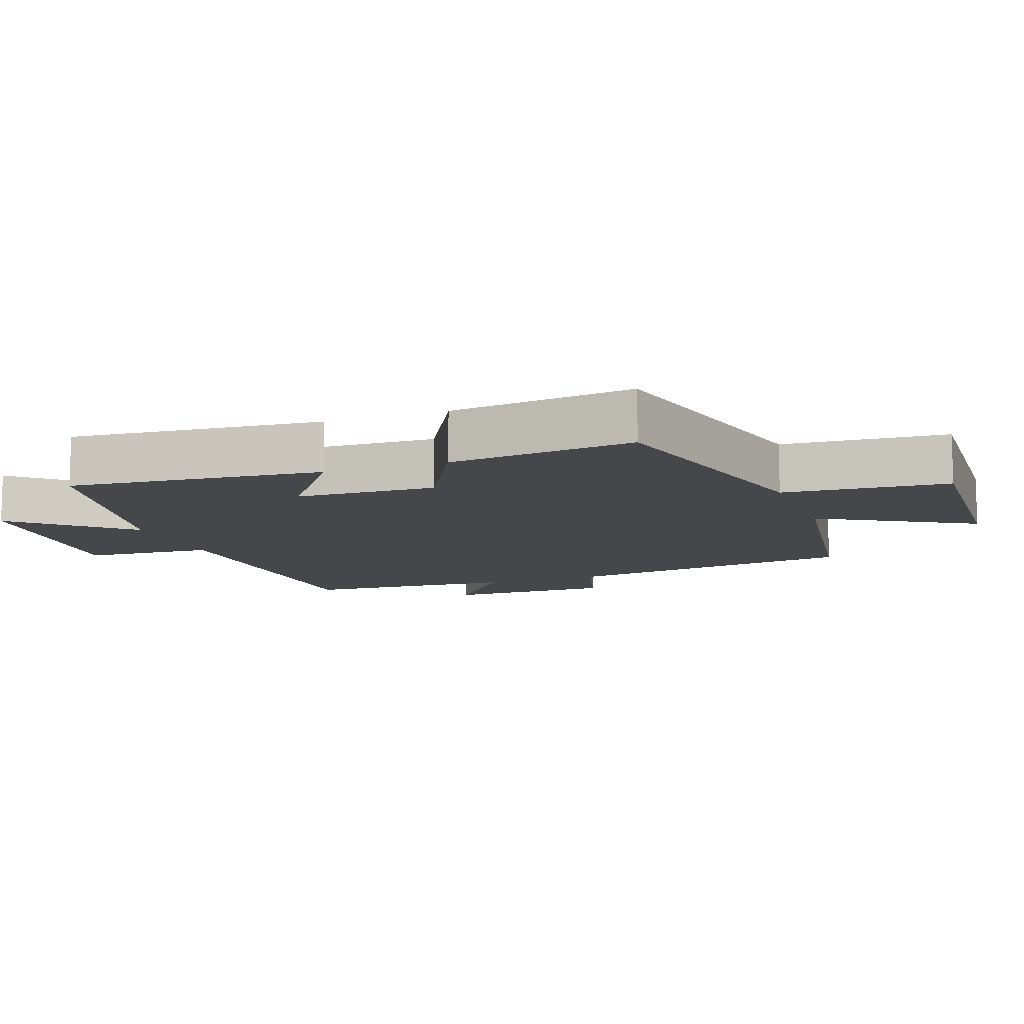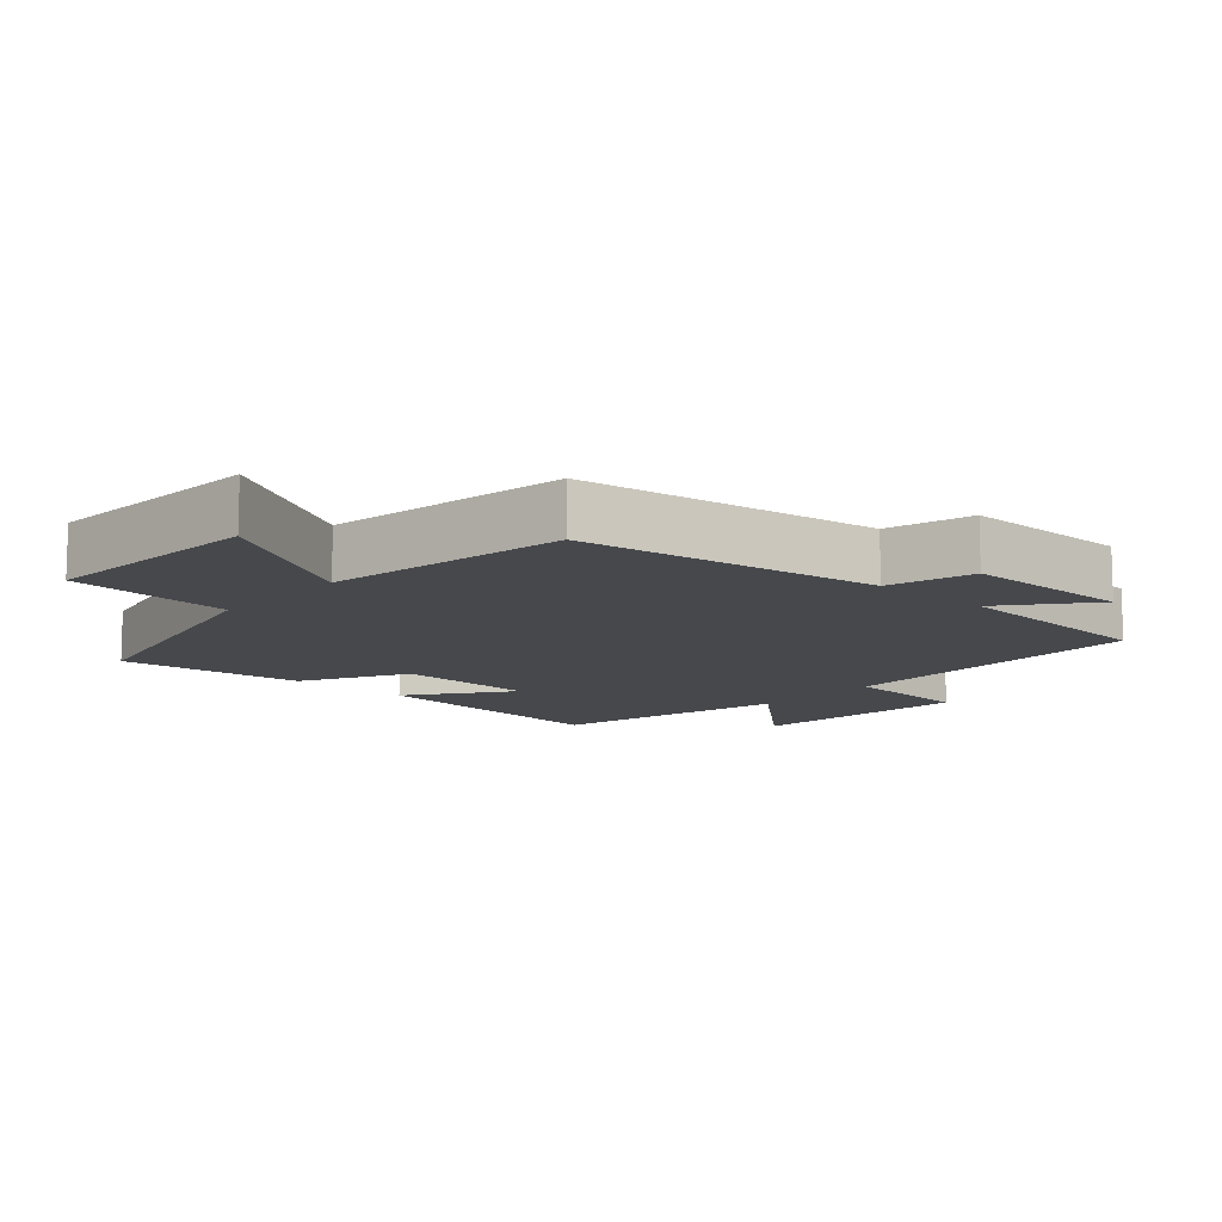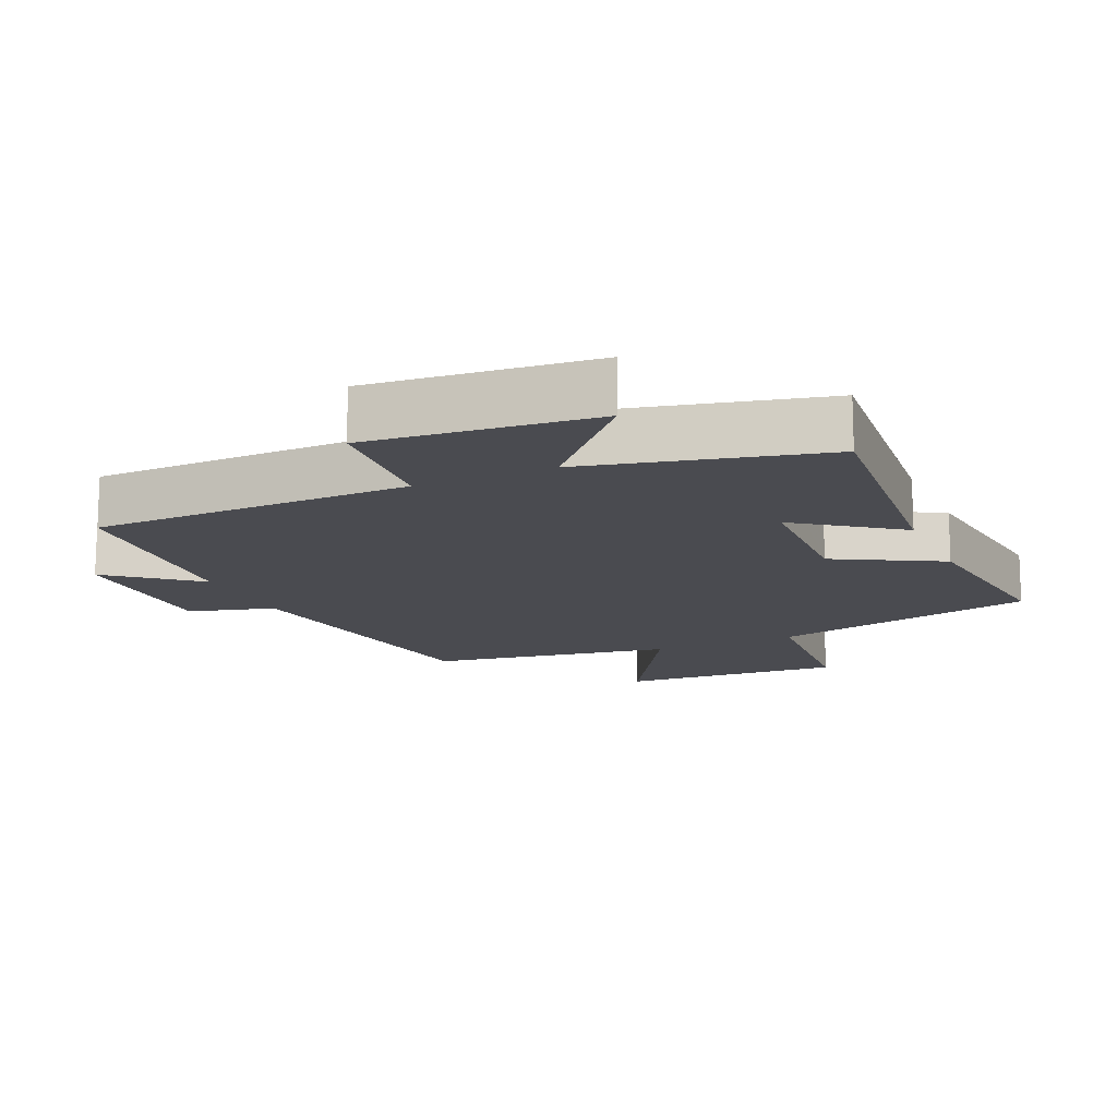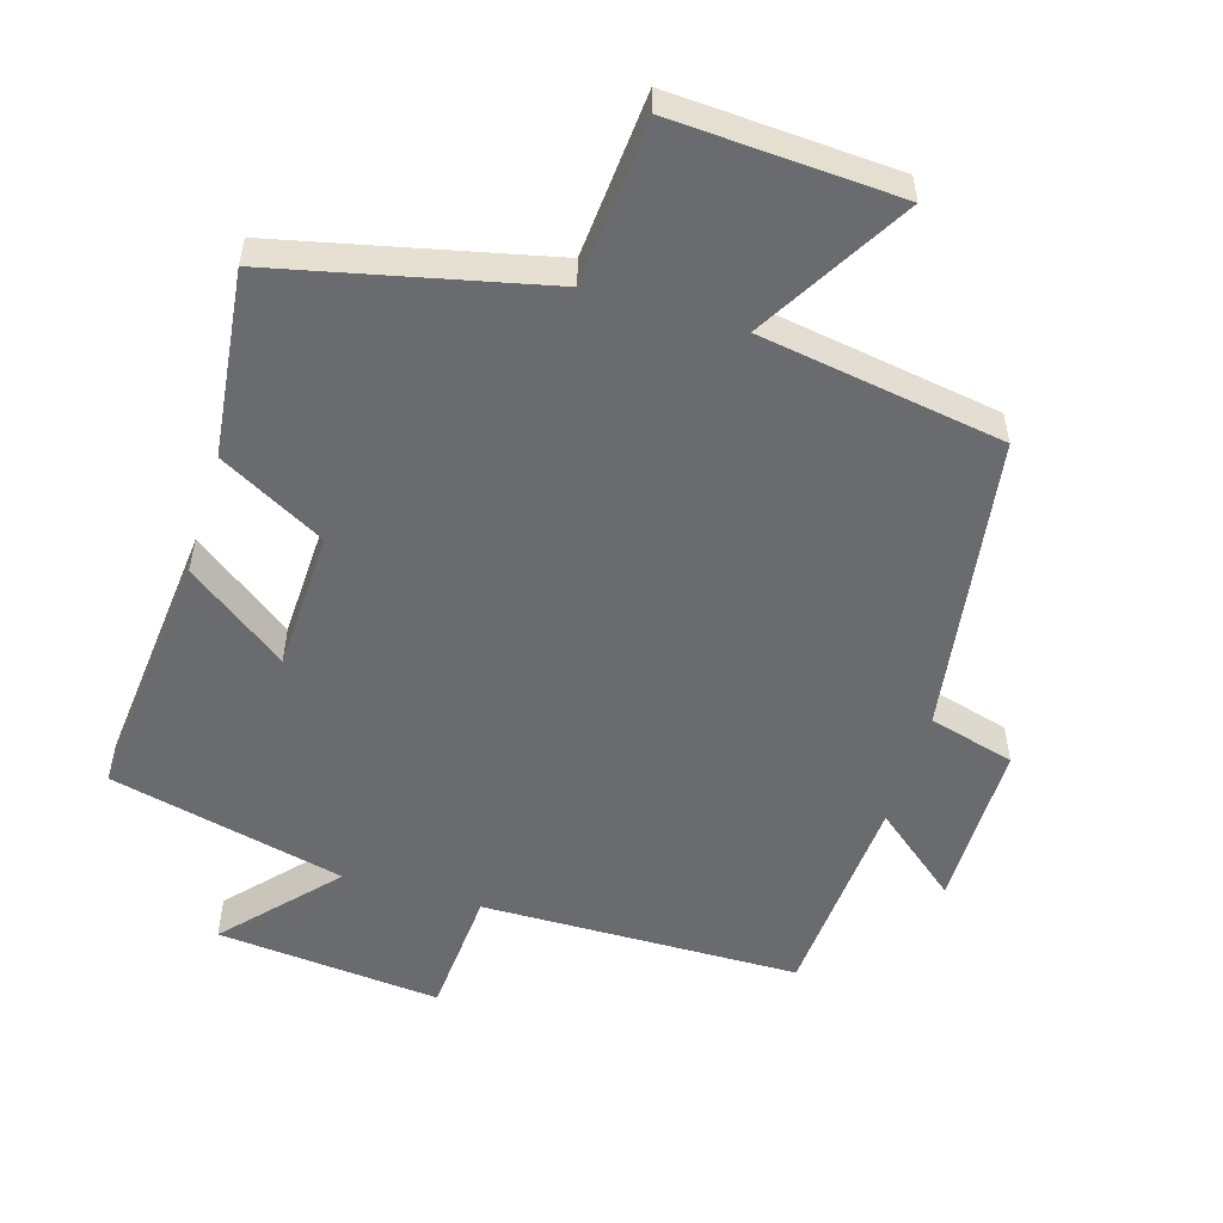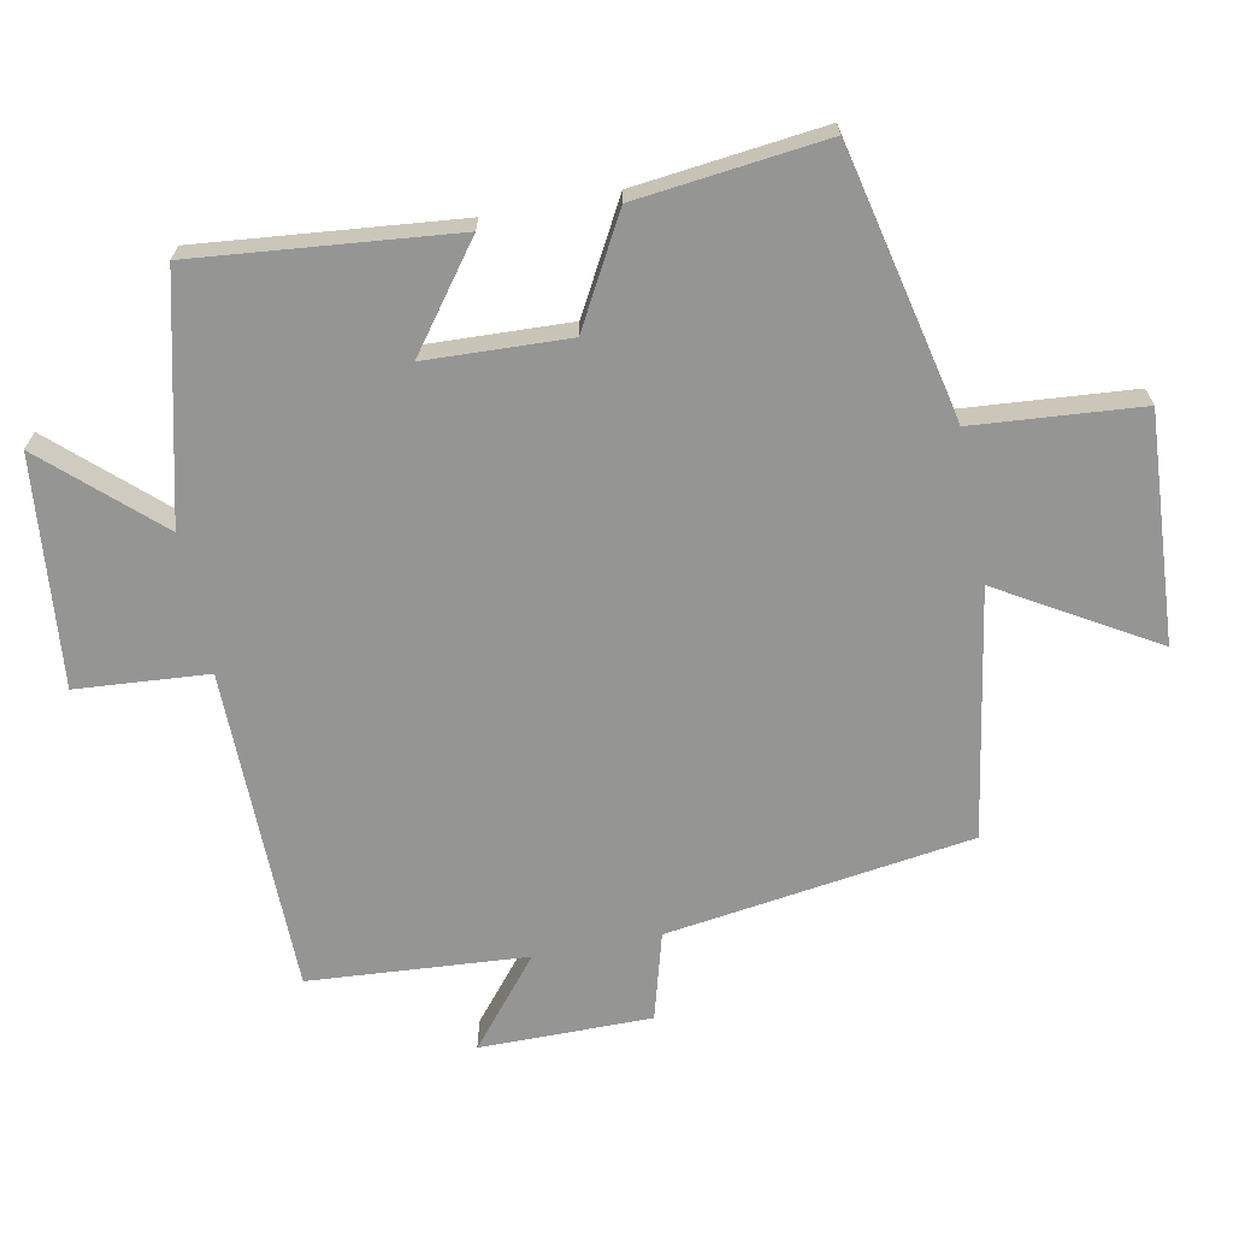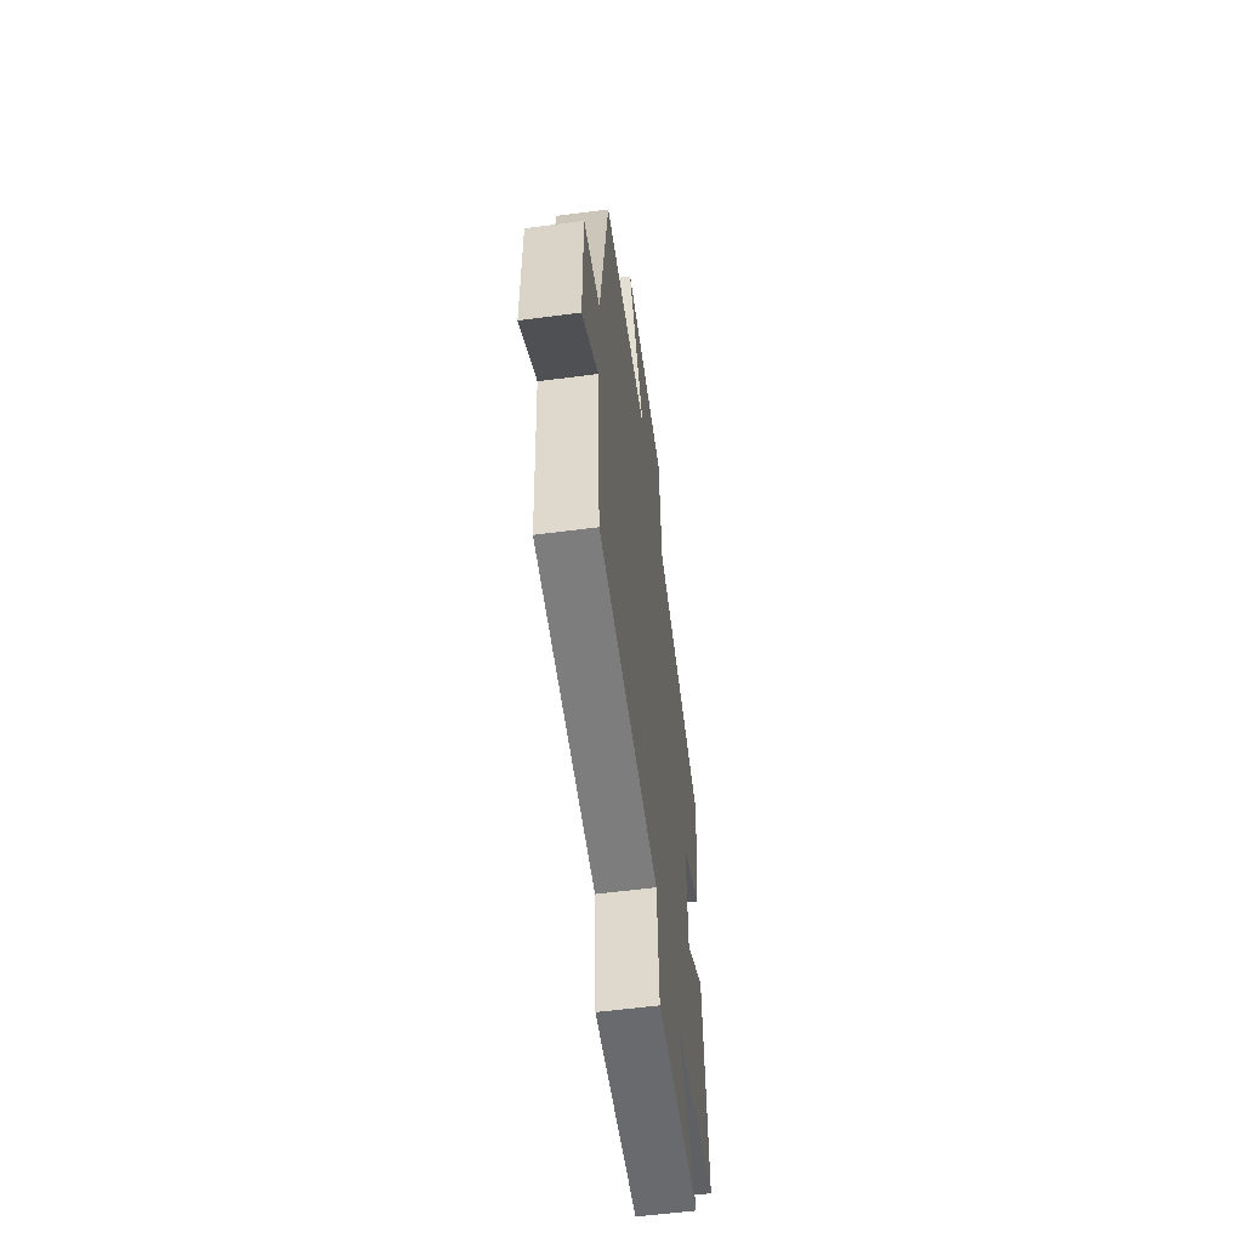
<metadata>
{"format":"obj","ext":"obj","renderer":"f3d","projection":"perspective","resolution":1024,"background":"white","views":[{"elev":-10.5,"azim":-69.5,"up":"+Y"},{"elev":-11.5,"azim":48.2,"up":"+Y"},{"elev":-14.5,"azim":-155.9,"up":"+Y"},{"elev":-53.3,"azim":-16.7,"up":"+Y"},{"elev":-67.4,"azim":-79.0,"up":"+Y"},{"elev":-58.5,"azim":97.7,"up":"+Z"}]}
</metadata>
<code>
v -0.536 0.07 -0.417
v -0.5 0.07 -0.043
v -0.353 0.07 -0.152
v -0.345 0.07 0.054
v -0.5 0.07 0.139
v -0.532 0.07 0.412
v -0.14 0.07 0.5
v -0.121 0.07 0.742
v 0.209 0.07 0.722
v 0.078 0.07 0.5
v 0.436 0.07 0.441
v 0.5 0.07 0
v 0.626 0.07 -0.035
v 0.626 0.07 -0.283
v 0.5 0.07 -0.18
v 0.478 0.07 -0.494
v 0.01 0.07 -0.5
v -0.004 0.07 -0.691
v -0.334 0.07 -0.659
v -0.19 0.07 -0.5
v -0.536 0 -0.417
v -0.5 0 -0.043
v -0.353 0 -0.152
v -0.345 0 0.054
v -0.5 0 0.139
v -0.532 0 0.412
v -0.14 0 0.5
v -0.121 0 0.742
v 0.209 0 0.722
v 0.078 0 0.5
v 0.436 0 0.441
v 0.5 0 0
v 0.626 0 -0.035
v 0.626 0 -0.283
v 0.5 0 -0.18
v 0.478 0 -0.494
v 0.01 0 -0.5
v -0.004 0 -0.691
v -0.334 0 -0.659
v -0.19 0 -0.5
f 17 18 19 20
f 15 16 17 20
f 15 20 1
f 12 13 14 15
f 10 11 12 15
f 7 8 9 10
f 4 5 6 7
f 3 4 7 10
f 1 2 3
f 15 1 3
f 3 10 15
f 40 39 38 37
f 40 37 36 35
f 21 40 35
f 35 34 33 32
f 35 32 31 30
f 30 29 28 27
f 27 26 25 24
f 30 27 24 23
f 23 22 21
f 23 21 35
f 35 30 23
f 1 21 22 2
f 2 22 23 3
f 3 23 24 4
f 4 24 25 5
f 5 25 26 6
f 6 26 27 7
f 7 27 28 8
f 8 28 29 9
f 9 29 30 10
f 10 30 31 11
f 11 31 32 12
f 12 32 33 13
f 13 33 34 14
f 14 34 35 15
f 15 35 36 16
f 16 36 37 17
f 17 37 38 18
f 18 38 39 19
f 19 39 40 20
f 20 40 21 1

</code>
